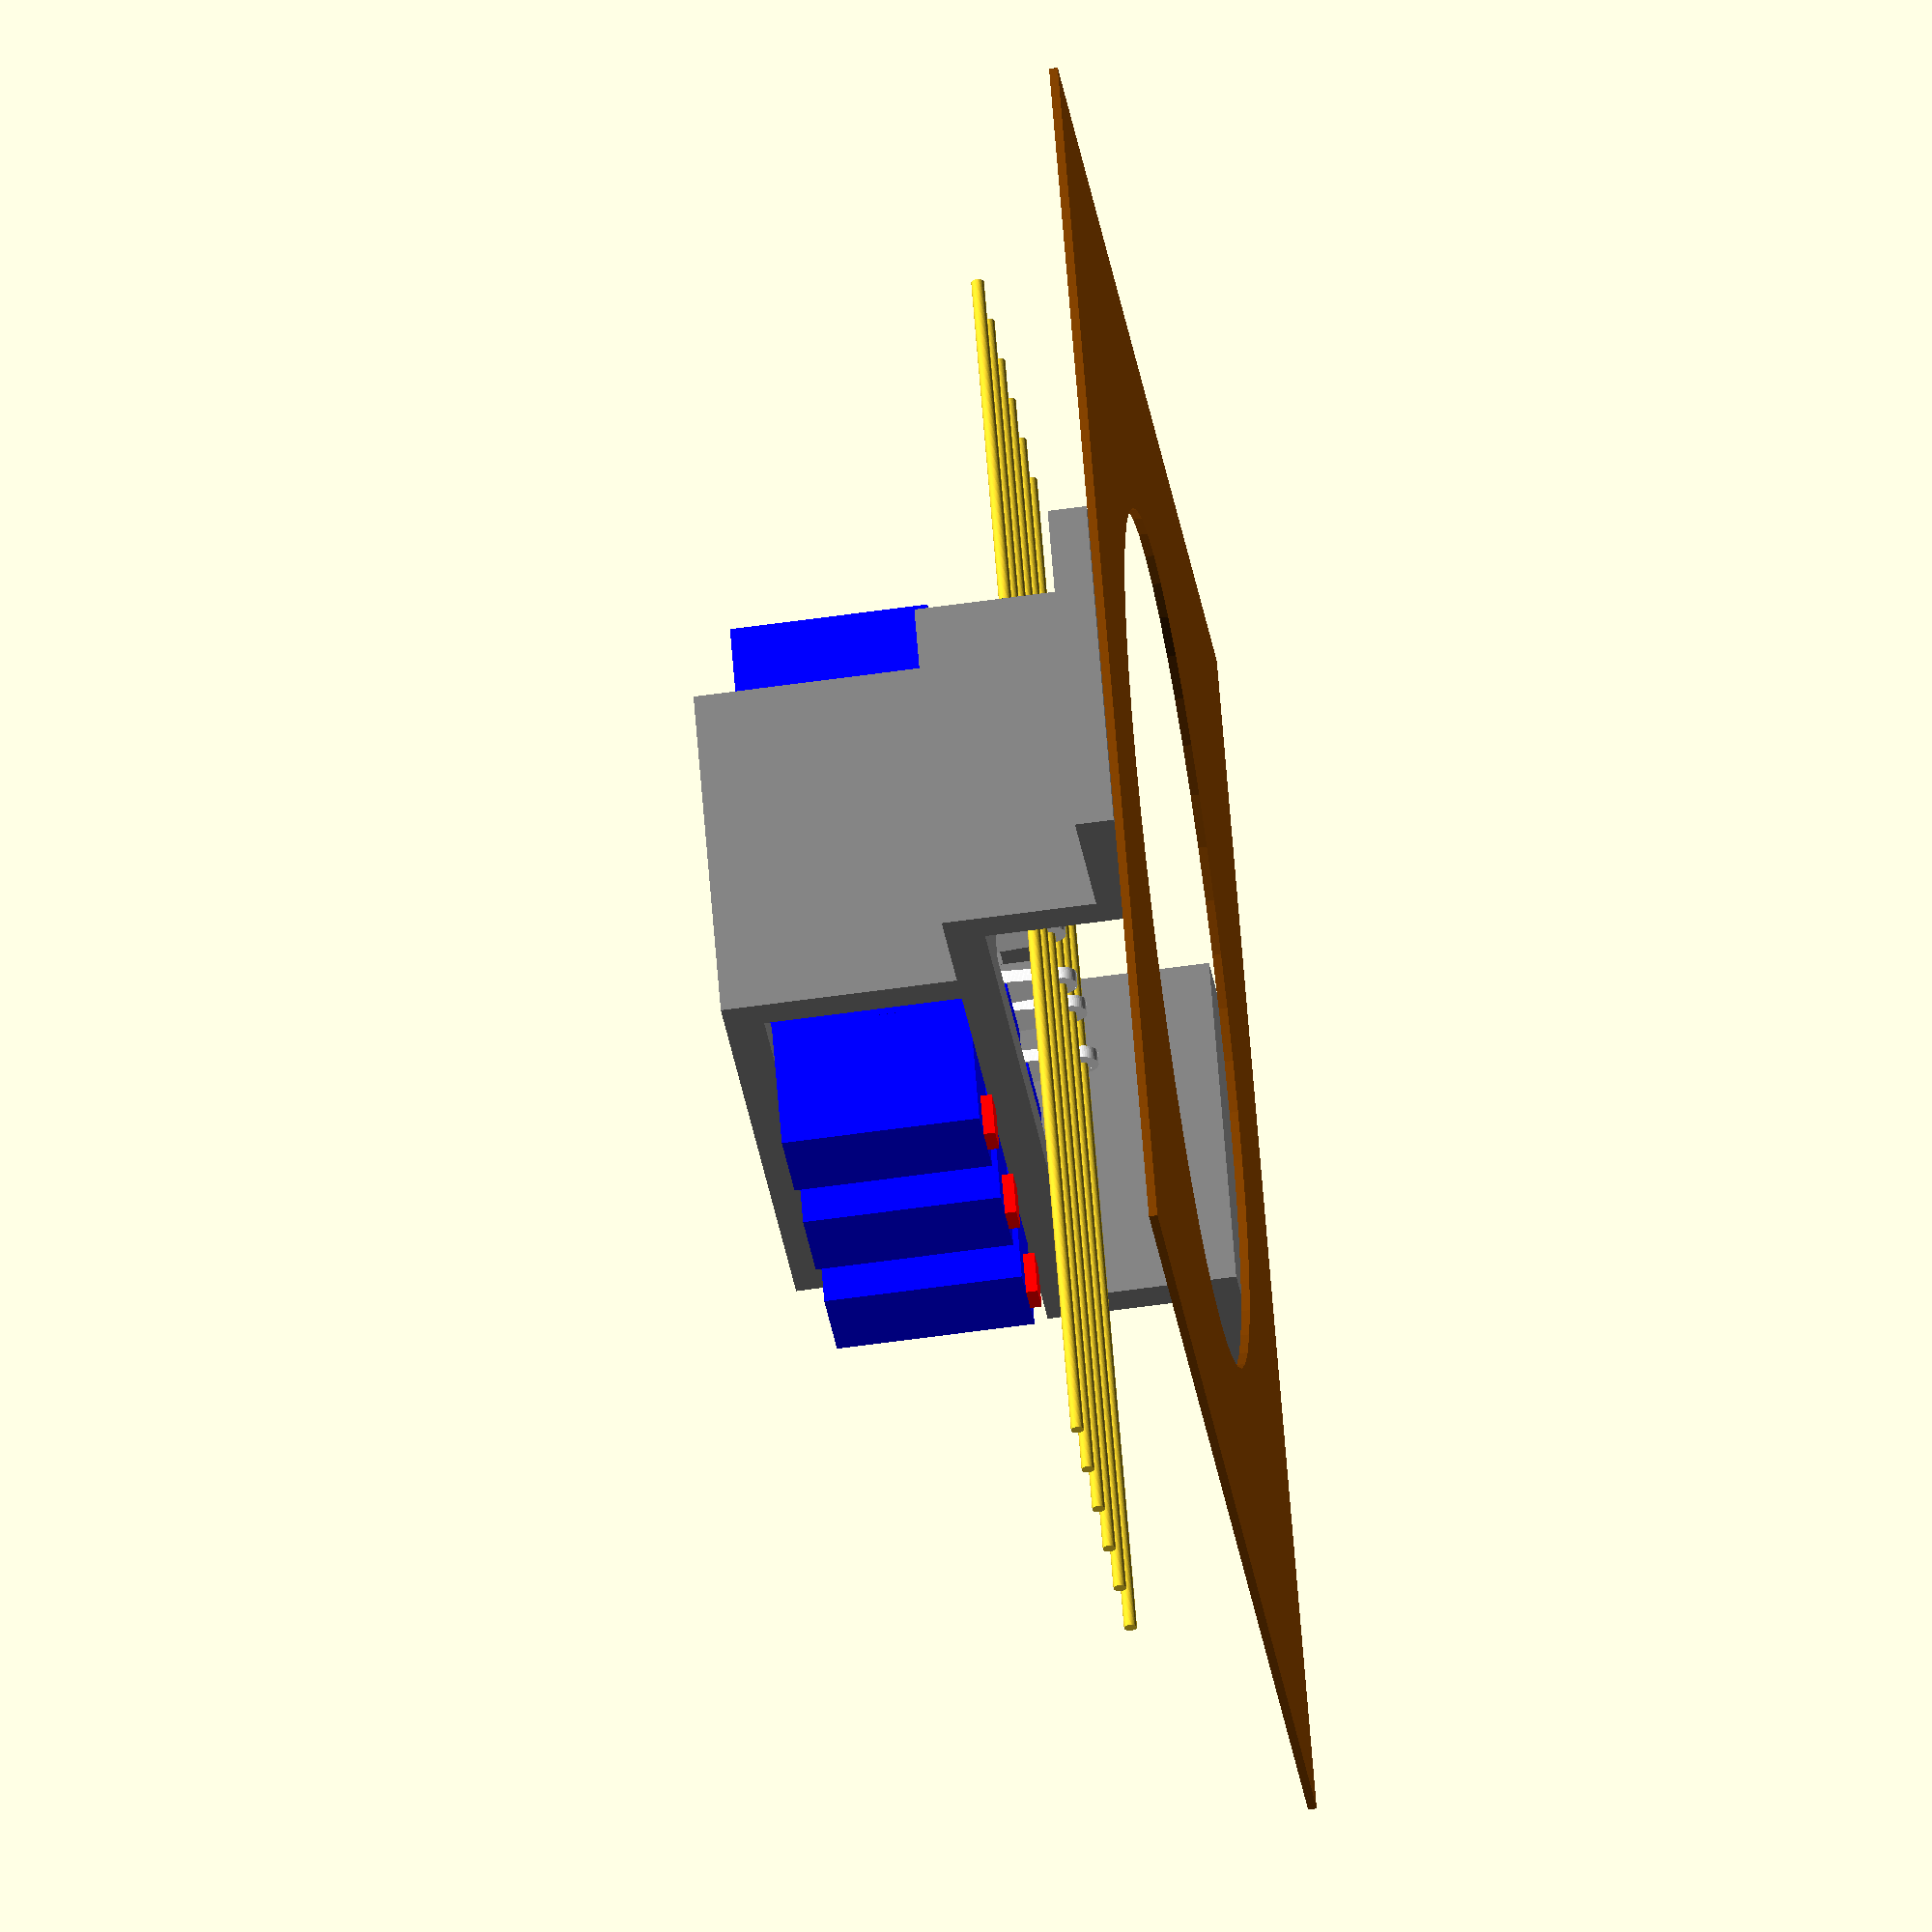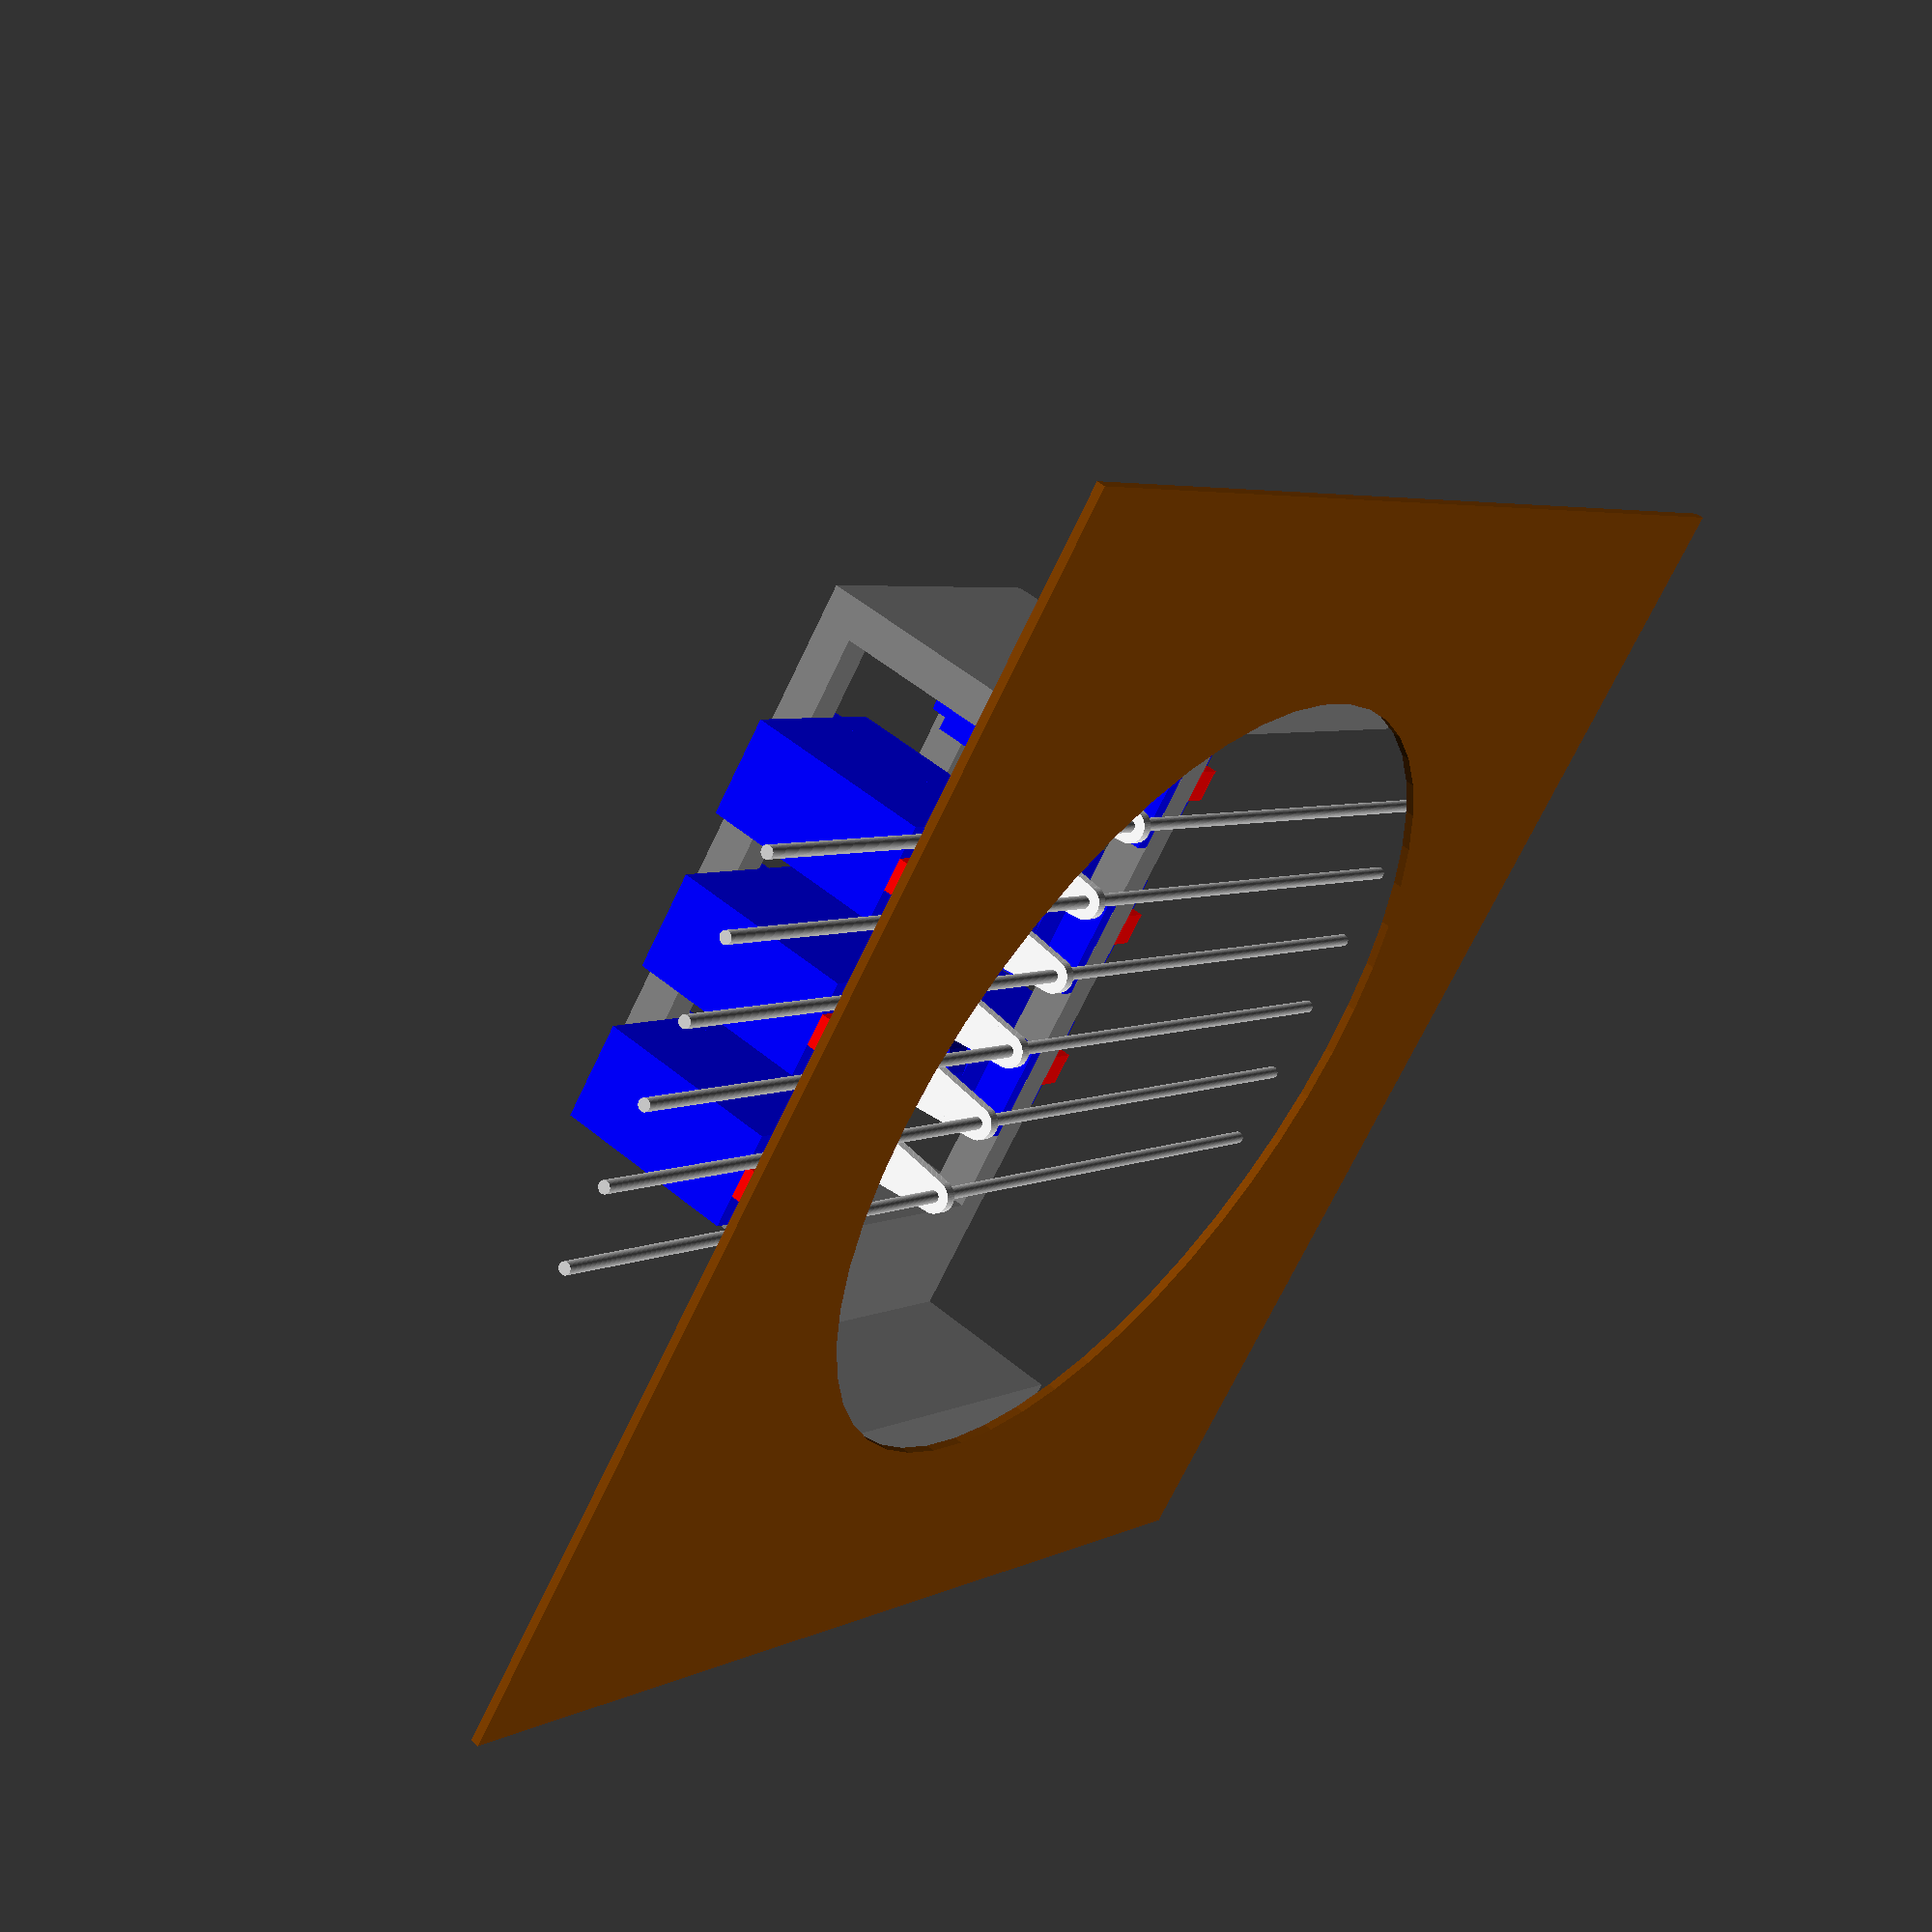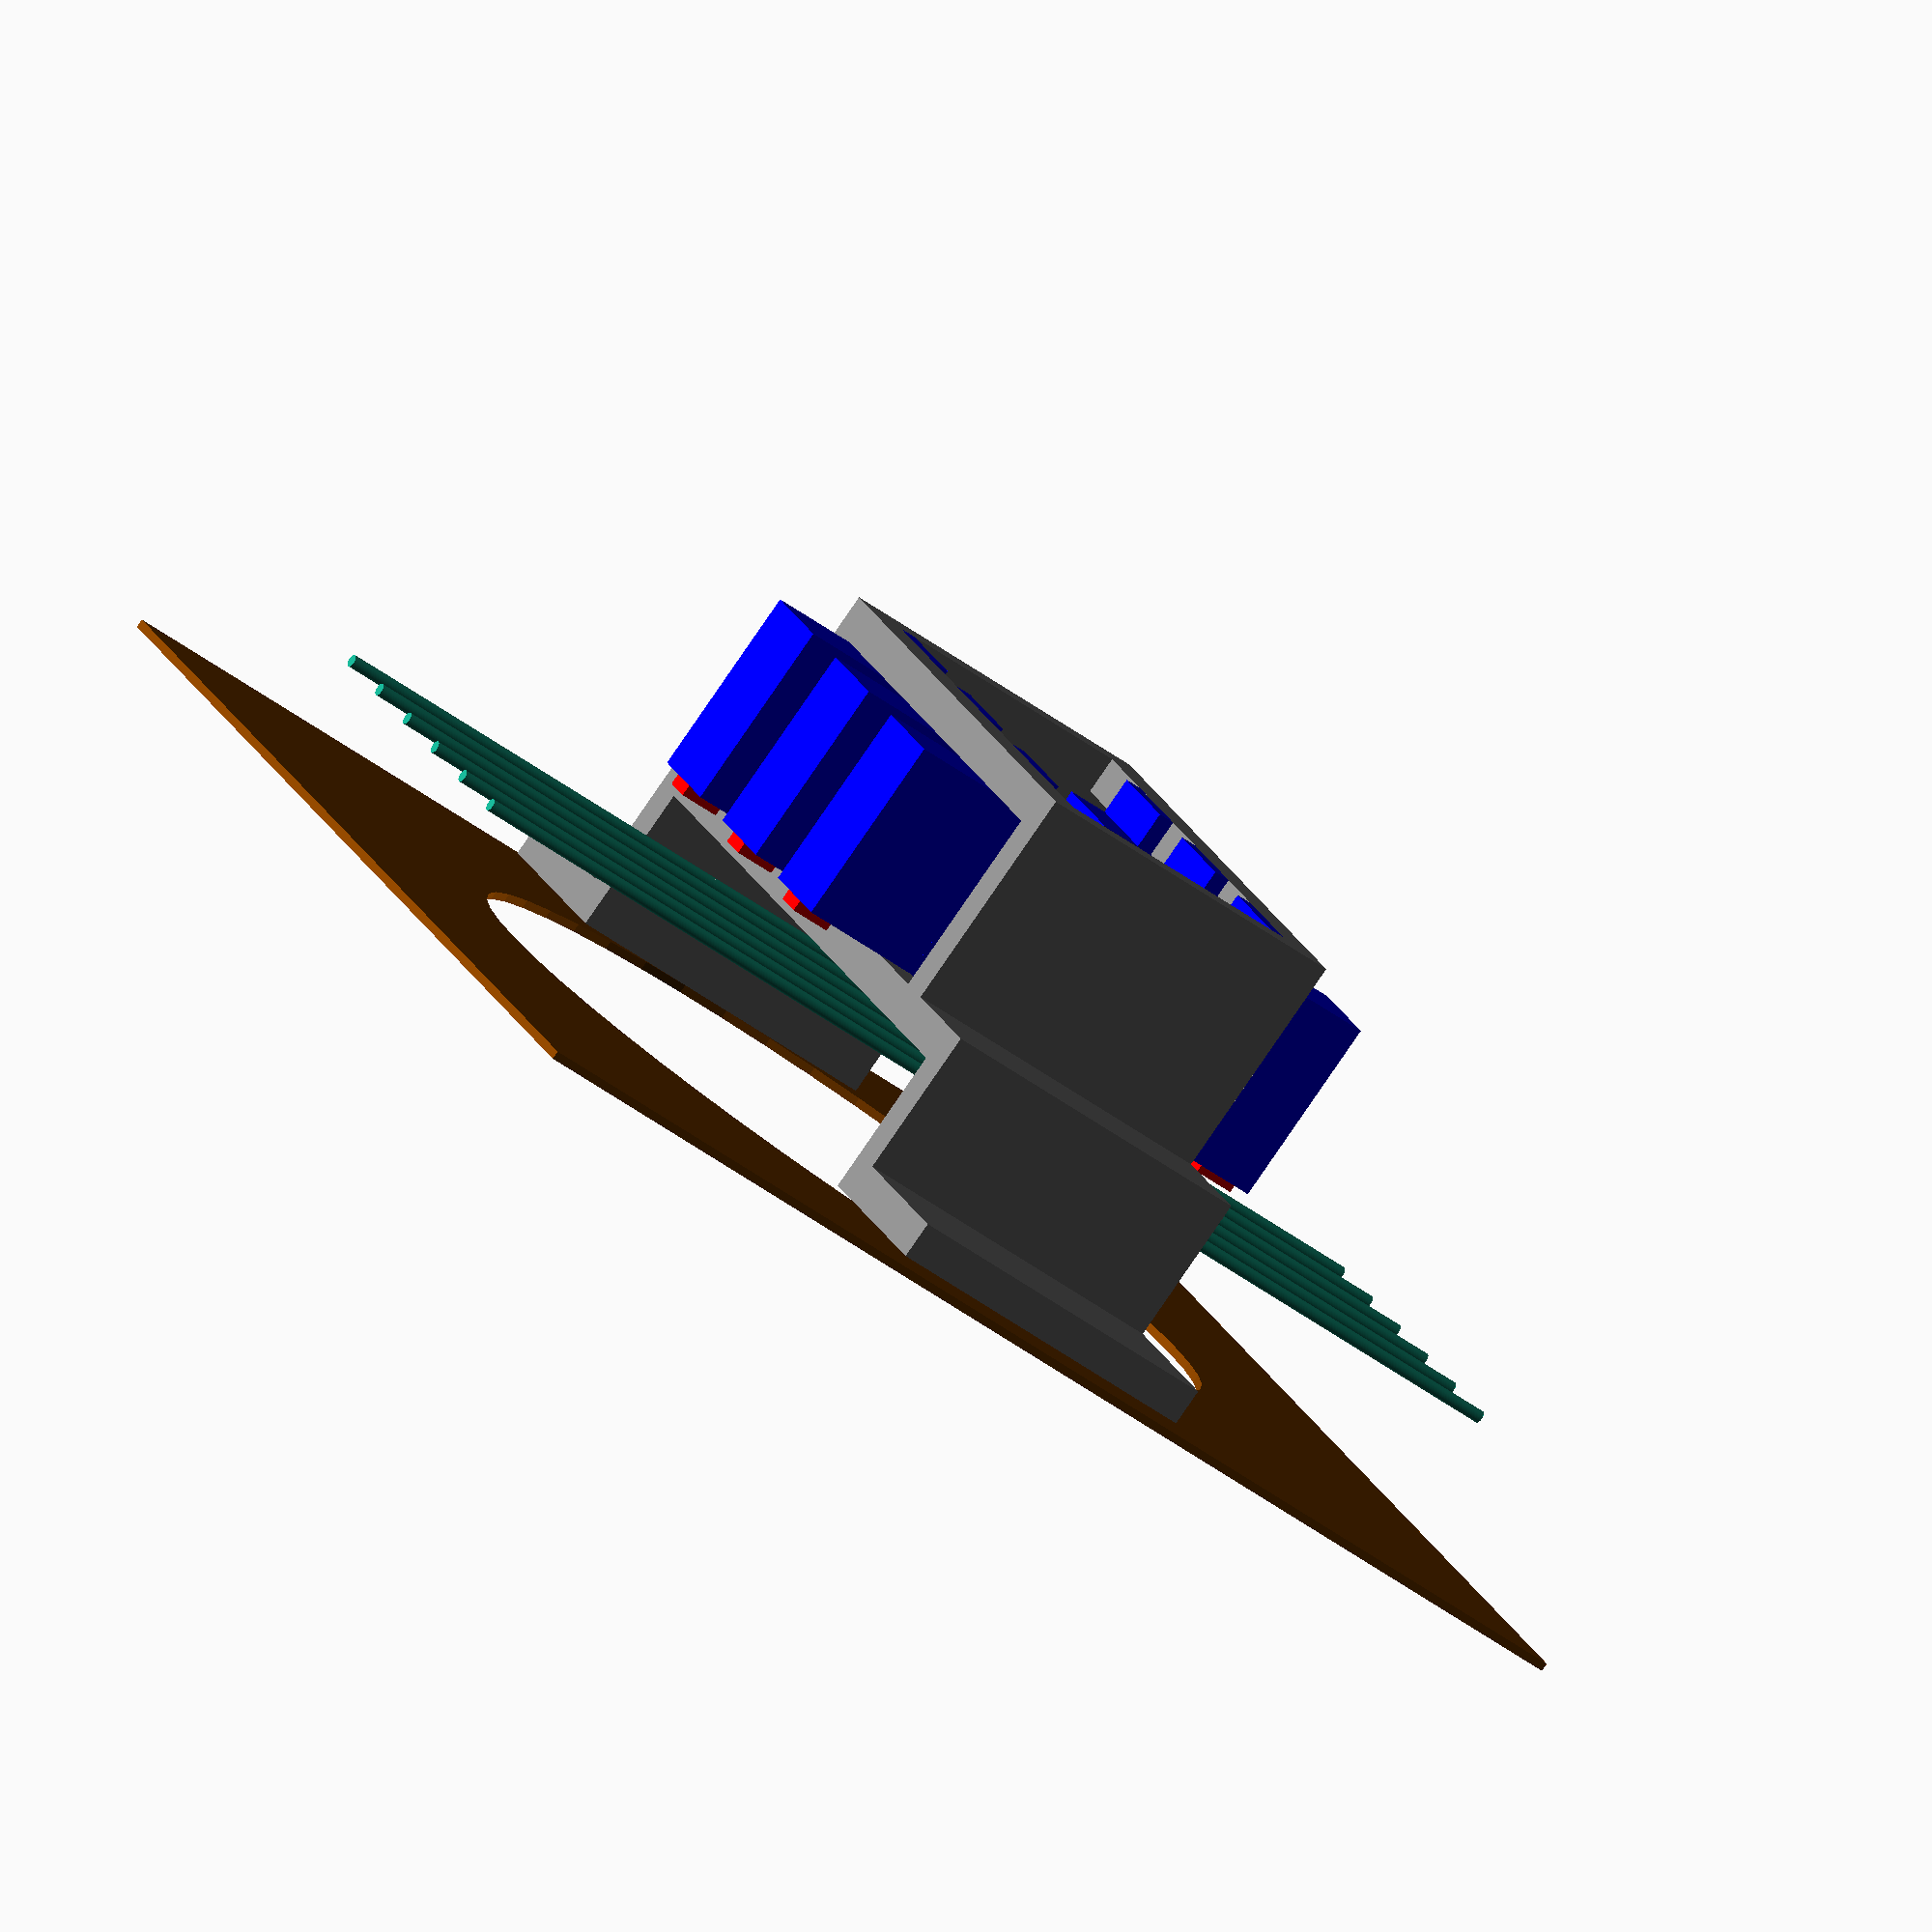
<openscad>
A = 31; // height
B = 23; // main body length
C = 26; // height before arm
D = 12; // width
E = 32; // full length
F = 15; // height until mounting points
G = 5; // from bottom of servo to top of wires
H = 4; // width of wires
I = 22; // height of body
J = 2; // thickness of wings
K = 5; // width of axel bump
L = 7; // major diameter of arm
M = 4; // minor diameter of arm
N = 14.5; // arm length
O = 1.5; // arm thickness
P = H/3; // width of wire
servo_box_across = D * 4.5;
mount_height = 15; // Needs to be measured exactly
mount_thickness = 20;
mount_across = 130;
mount_cut_across = 112;
inf = 200;
epsilon = 0.01;
$fn = 50;

sound_hole_diameter = 100;
string_height = 14;
string_spacing = 50/5;
string_diameter = 1.5;
string_clearance = 4;

wall_thickness = 4.5;

flange_length = 20;

modeling();
//printing();

module printing() {
    for (i = [0:1]) {
        translate([i*(B+3*wall_thickness),0,(A-F)+wall_thickness])
        rotate([0,-90,0])
        difference() {
            mount();
            
            translate([inf/2,0,0])
            cube([inf,inf,inf],center=true);
        }
    }
}

module modeling() {
    guitar();
    color("Gray")
    mount();
    
    for (j = [0:1]) {
        rotate([0,0,j*180])
        for (i = [0:2]) {
            translate([-A,(i-0.75)*2*string_spacing-D/2,string_height+string_clearance+wall_thickness-(E-B)/2])
            servo();
        }
    }
}

module mount() {
    difference() {
    translate([0,0,string_height+B/2+wall_thickness+string_clearance])
    difference() {
        union() {
            cube([2*(A-F)+2*wall_thickness,5*string_spacing+D+2*wall_thickness,B+2*wall_thickness],center=true);
            
            translate([0,0,-(string_height+string_clearance+wall_thickness+B)/2])
            cube([2*(A-F)+2*wall_thickness,sound_hole_diameter,string_height+string_clearance+wall_thickness],center=true);
            
            translate([0,0,-(string_height+string_clearance)-(wall_thickness+B)/2])
                cube([2*(A-F)+2*wall_thickness,sound_hole_diameter+2*flange_length,wall_thickness],center=true);
        }
        
        cube([inf,5*string_spacing+D,B],center=true);
        
        cube([2*(A-F),5*string_spacing+D,inf],center=true);
    }
    translate([0,0,(string_height+string_clearance)/2-epsilon])
        cube([inf,sound_hole_diameter-2*wall_thickness,string_height+string_clearance],center=true);
    }
}

module guitar() {
    color("#804000")
    difference() {
        translate([0,0,-1])
        cube([1.5*sound_hole_diameter, 1.5*sound_hole_diameter, 1], center=true);
        
        cylinder(20, sound_hole_diameter/2, sound_hole_diameter/2, center=true);
    }
    
    for (i = [0:5]) {
        translate([-0.75*sound_hole_diameter,(i-2.5)*string_spacing,string_height])
        rotate([0,90,0])
        cylinder(1.5*sound_hole_diameter, string_diameter/2, string_diameter/2);
    }
}

module servo() {
    // body
    color("Blue") translate([0, 0, (E-B)/2]) cube([I, D, B]);
    color("Blue") translate([F, 0, 0]) cube([J, D, E]);
    color("Blue") translate([I, D/2, (E-B)/2+D/2])
        rotate([0, 90, 0]) cylinder(C-I, D/2, D/2);
    color("Blue") translate([I, D/2, E/2])
        rotate([0, 90, 0]) cylinder(C-I, K/2, K/2);
    
    // wire
    color("Red") translate([0, (D-H)/2, (E-B)/2-P]) cube([G, H, P]);
    
    // arm
    color("White") translate([C, D/2, (E-B)/2+D/2])
        rotate([0, 90, 0]) cylinder(A-C, L/2, L/2);
    for (i = [0:0.01:1]) {
        color("White") translate([A-O, D/2, (E-B)/2+D/2-i*N])
            rotate([0, 90, 0]) cylinder(O, L/2*(1-i) + M/2*i,
                                           L/2*(1-i) + M/2*i);
    }
}

</openscad>
<views>
elev=239.7 azim=302.1 roll=81.7 proj=o view=solid
elev=127.6 azim=319.9 roll=48.3 proj=p view=wireframe
elev=82.9 azim=157.2 roll=325.5 proj=o view=wireframe
</views>
